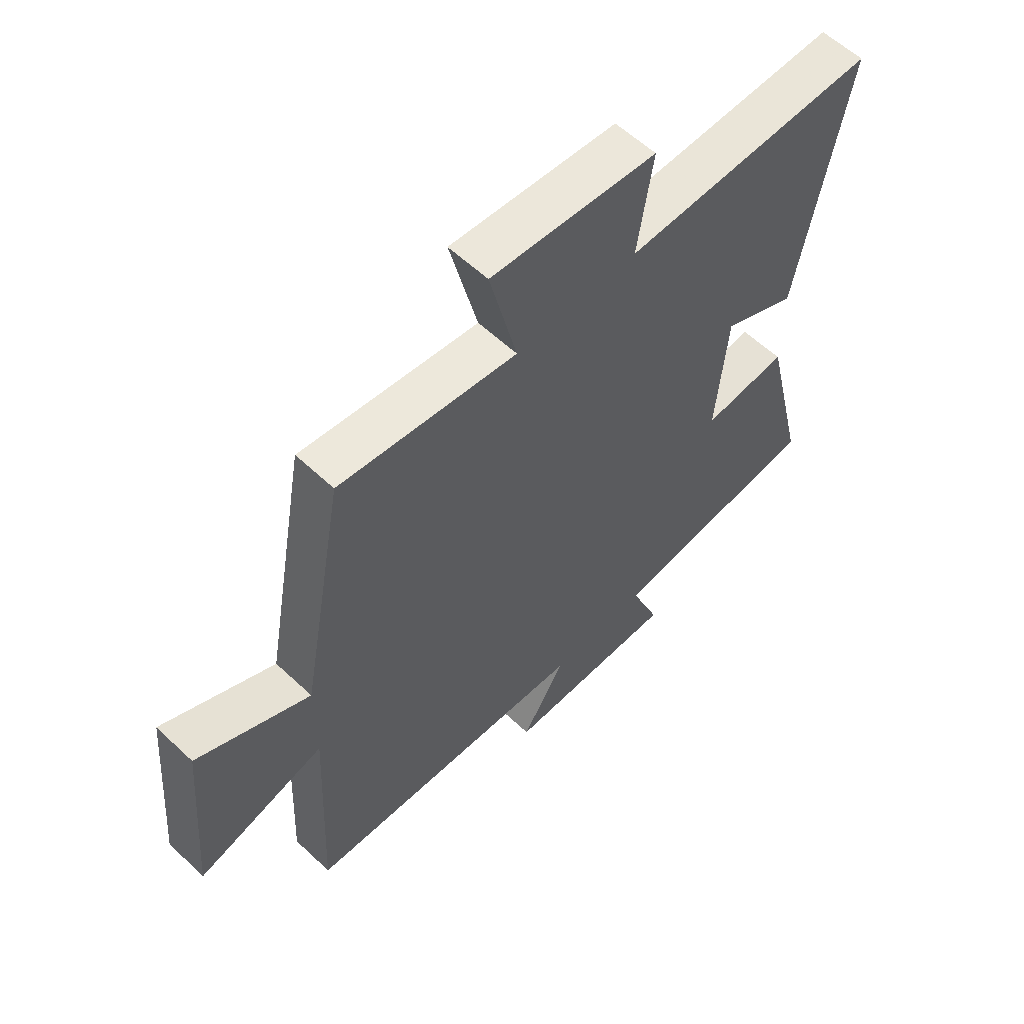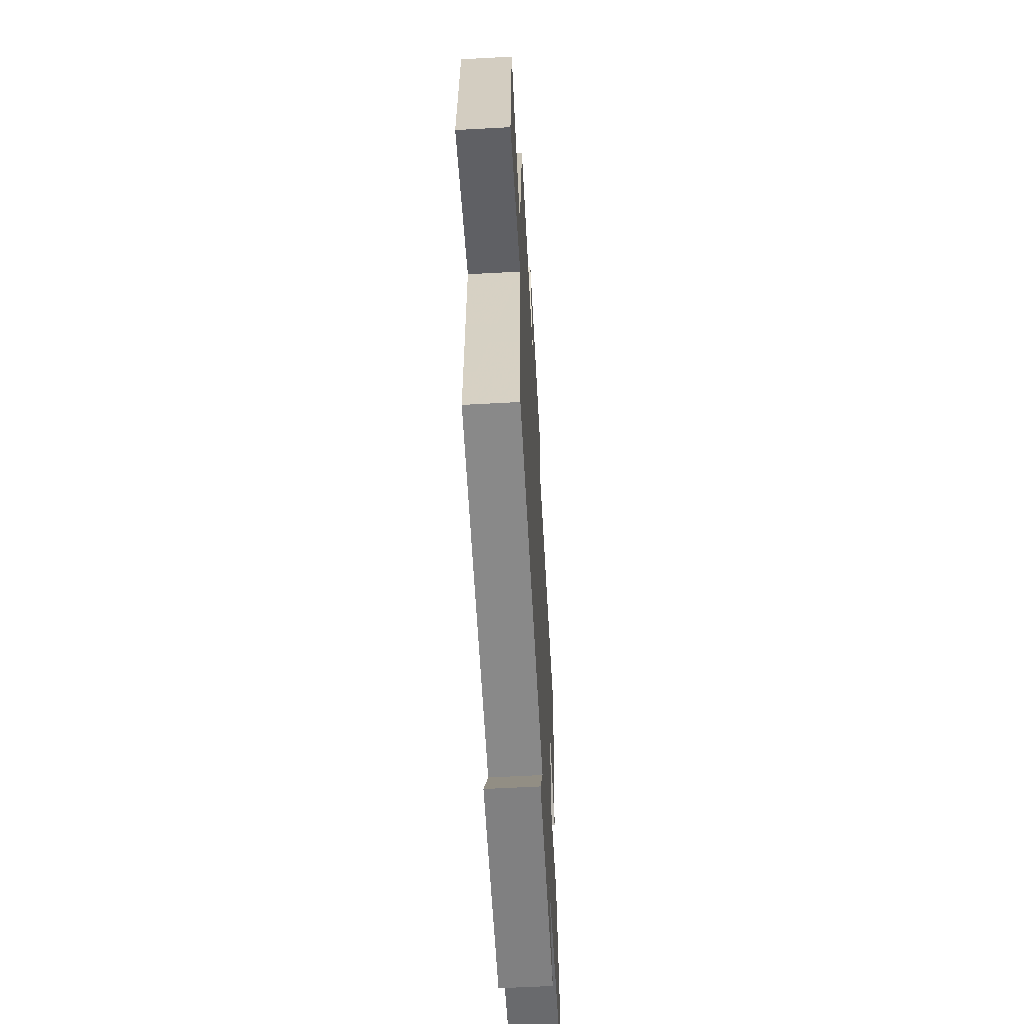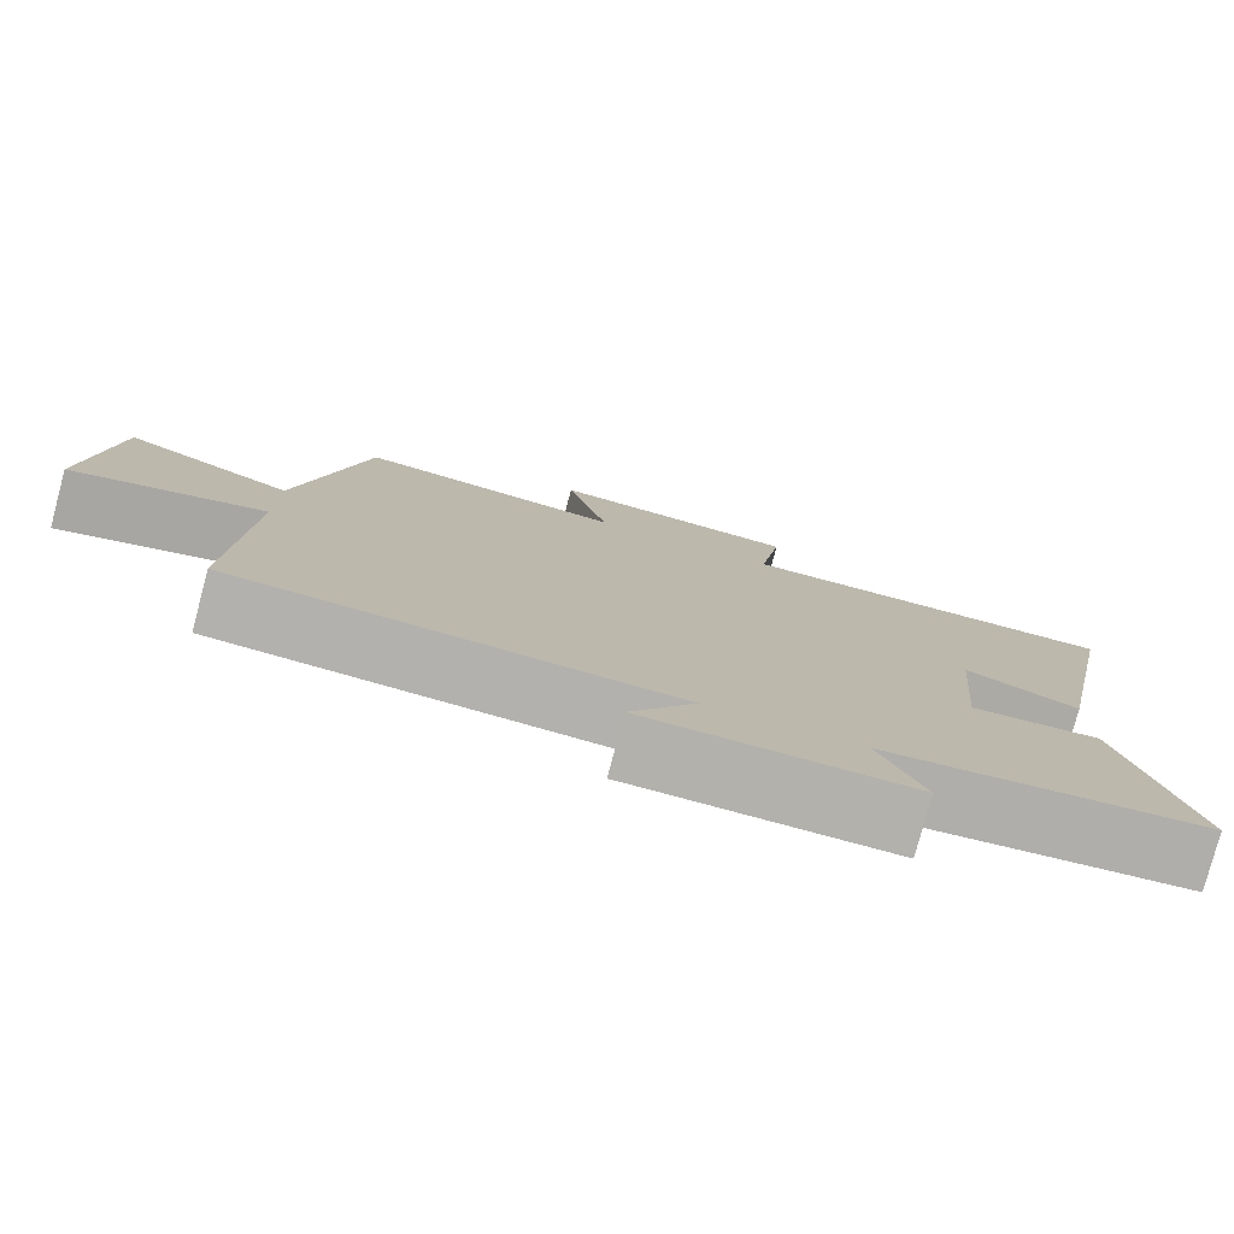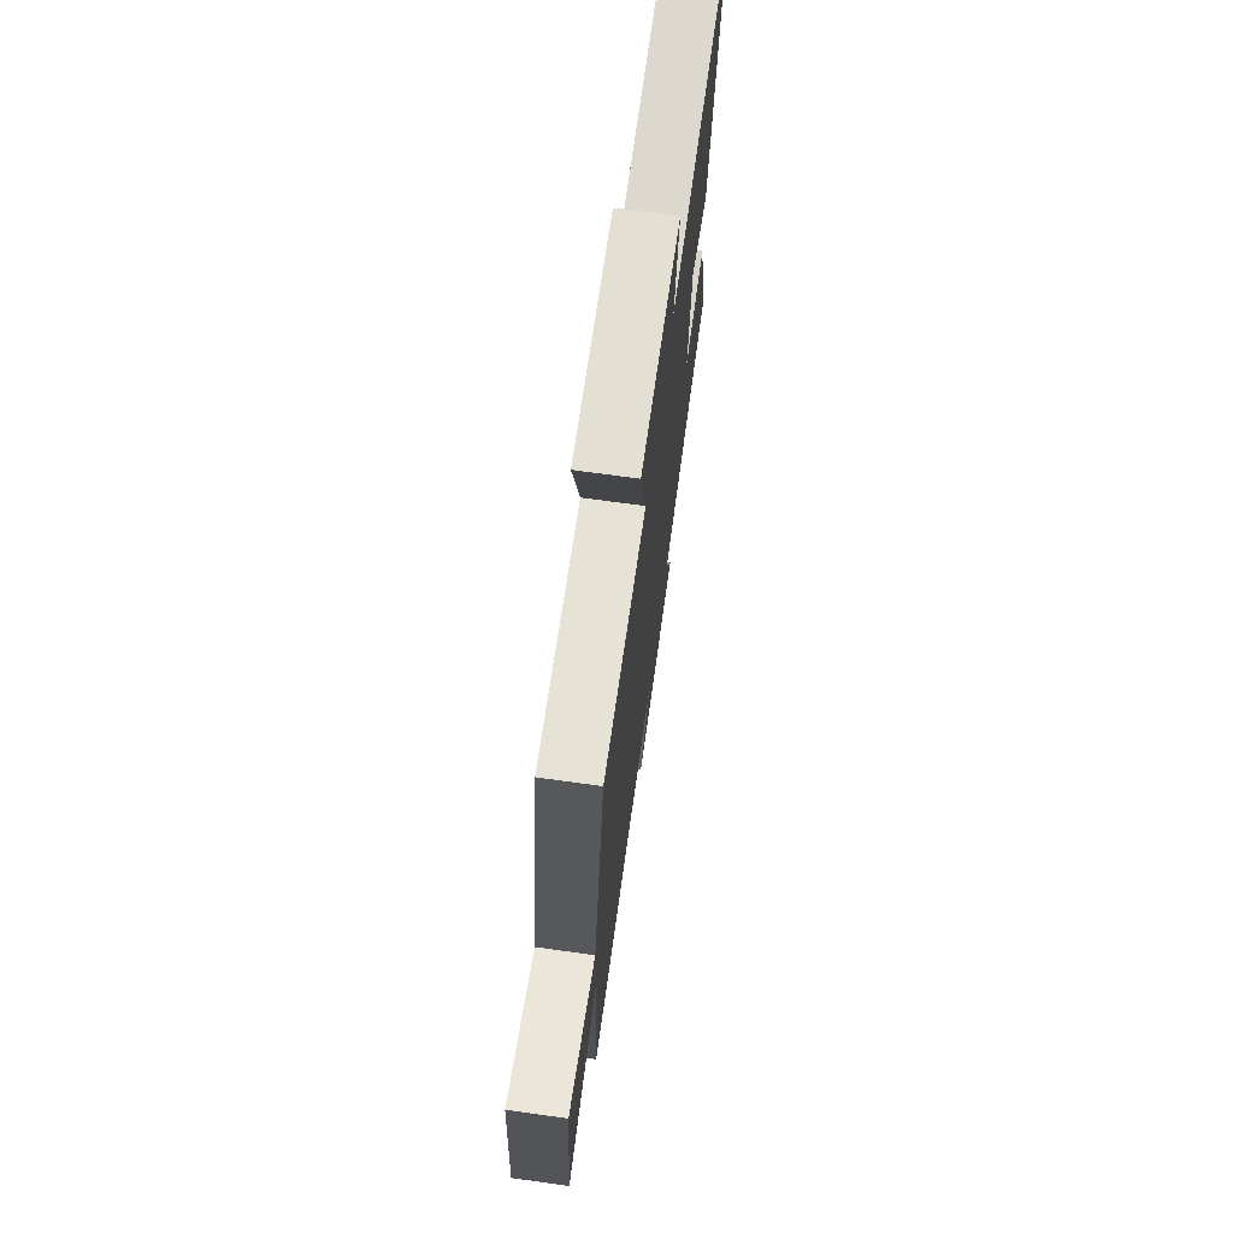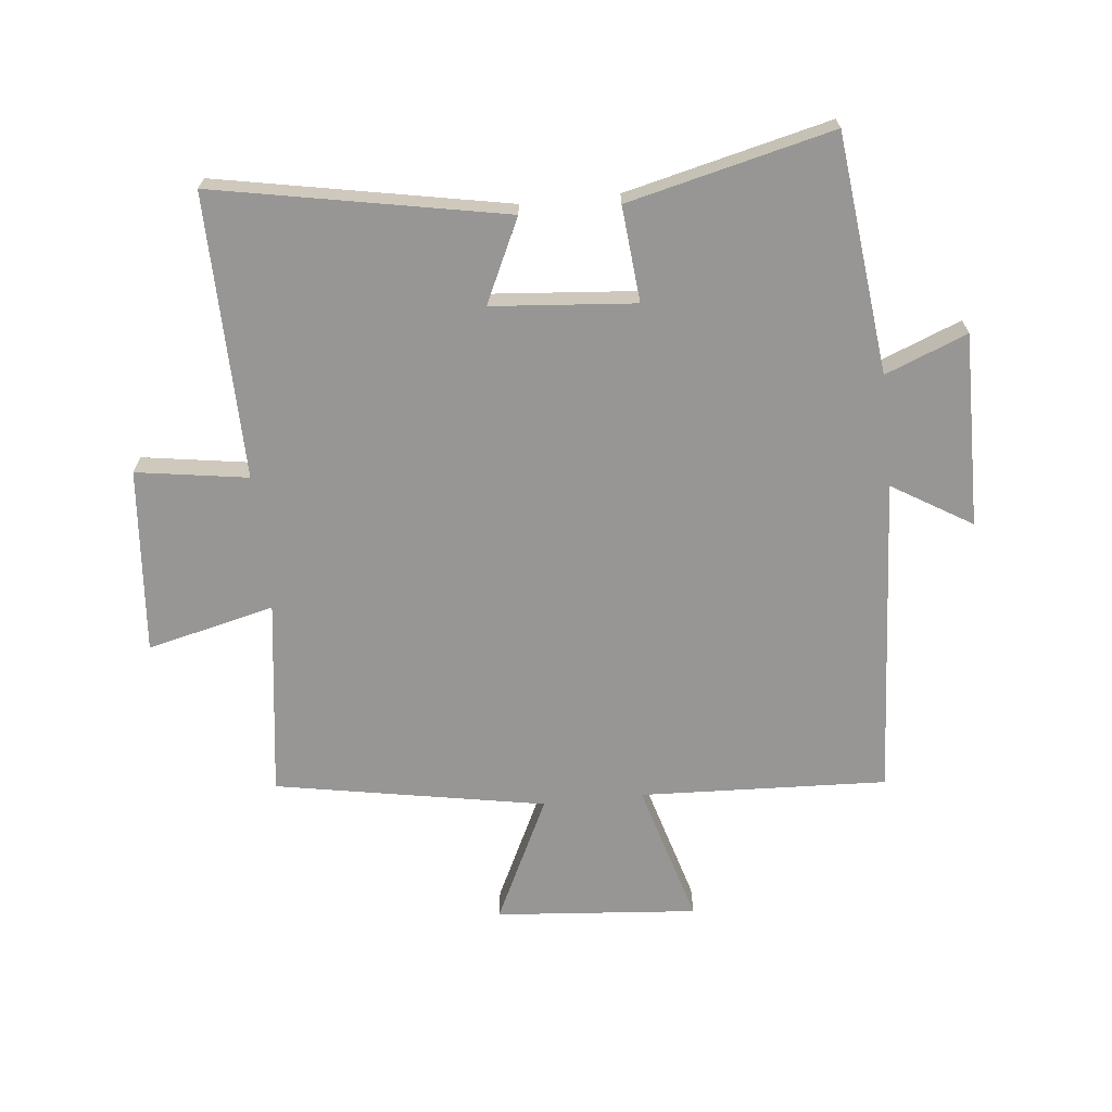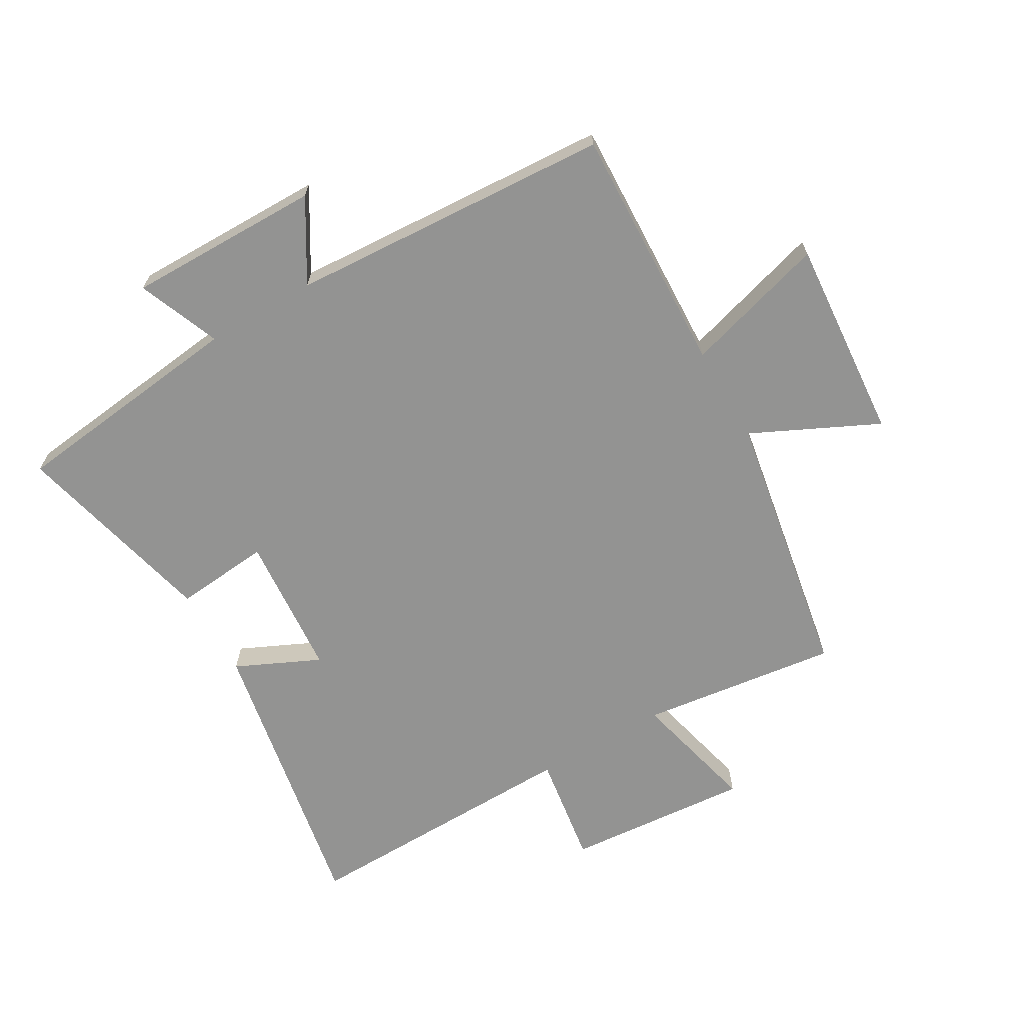
<metadata>
{"format":"obj","ext":"obj","renderer":"f3d","projection":"perspective","resolution":1024,"background":"white","views":[{"elev":58.6,"azim":-45.9,"up":"+Z"},{"elev":-59.5,"azim":-86.8,"up":"+Z"},{"elev":-79.0,"azim":-14.9,"up":"+Z"},{"elev":71.5,"azim":-82.1,"up":"+Z"},{"elev":-67.8,"azim":96.0,"up":"+Y"},{"elev":-66.6,"azim":-149.6,"up":"+Y"}]}
</metadata>
<code>
v 0.58 0.07 -0.456
v 0.191 0.07 -0.5
v 0.244 0.07 -0.634
v -0.072 0.07 -0.63
v 0.007 0.07 -0.5
v -0.518 0.07 -0.466
v -0.5 0.07 -0.062
v -0.732 0.07 -0.129
v -0.704 0.07 0.201
v -0.5 0.07 0.102
v -0.42 0.07 0.543
v -0.098 0.07 0.5
v -0.148 0.07 0.708
v 0.154 0.07 0.682
v 0.126 0.07 0.5
v 0.59 0.07 0.507
v 0.5 0.07 0.034
v 0.364 0.07 0.098
v 0.344 0.07 -0.136
v 0.5 0.07 -0.122
v 0.58 0 -0.456
v 0.191 0 -0.5
v 0.244 0 -0.634
v -0.072 0 -0.63
v 0.007 0 -0.5
v -0.518 0 -0.466
v -0.5 0 -0.062
v -0.732 0 -0.129
v -0.704 0 0.201
v -0.5 0 0.102
v -0.42 0 0.543
v -0.098 0 0.5
v -0.148 0 0.708
v 0.154 0 0.682
v 0.126 0 0.5
v 0.59 0 0.507
v 0.5 0 0.034
v 0.364 0 0.098
v 0.344 0 -0.136
v 0.5 0 -0.122
f 19 20 1 2
f 18 19 2
f 15 16 17 18
f 15 18 2
f 12 13 14 15
f 12 15 2
f 10 11 12 2
f 7 8 9 10
f 7 10 2 3
f 5 6 7
f 5 7 3
f 3 4 5
f 22 21 40 39
f 22 39 38
f 38 37 36 35
f 22 38 35
f 35 34 33 32
f 22 35 32
f 22 32 31 30
f 30 29 28 27
f 23 22 30 27
f 27 26 25
f 23 27 25
f 25 24 23
f 1 21 22 2
f 2 22 23 3
f 3 23 24 4
f 4 24 25 5
f 5 25 26 6
f 6 26 27 7
f 7 27 28 8
f 8 28 29 9
f 9 29 30 10
f 10 30 31 11
f 11 31 32 12
f 12 32 33 13
f 13 33 34 14
f 14 34 35 15
f 15 35 36 16
f 16 36 37 17
f 17 37 38 18
f 18 38 39 19
f 19 39 40 20
f 20 40 21 1

</code>
